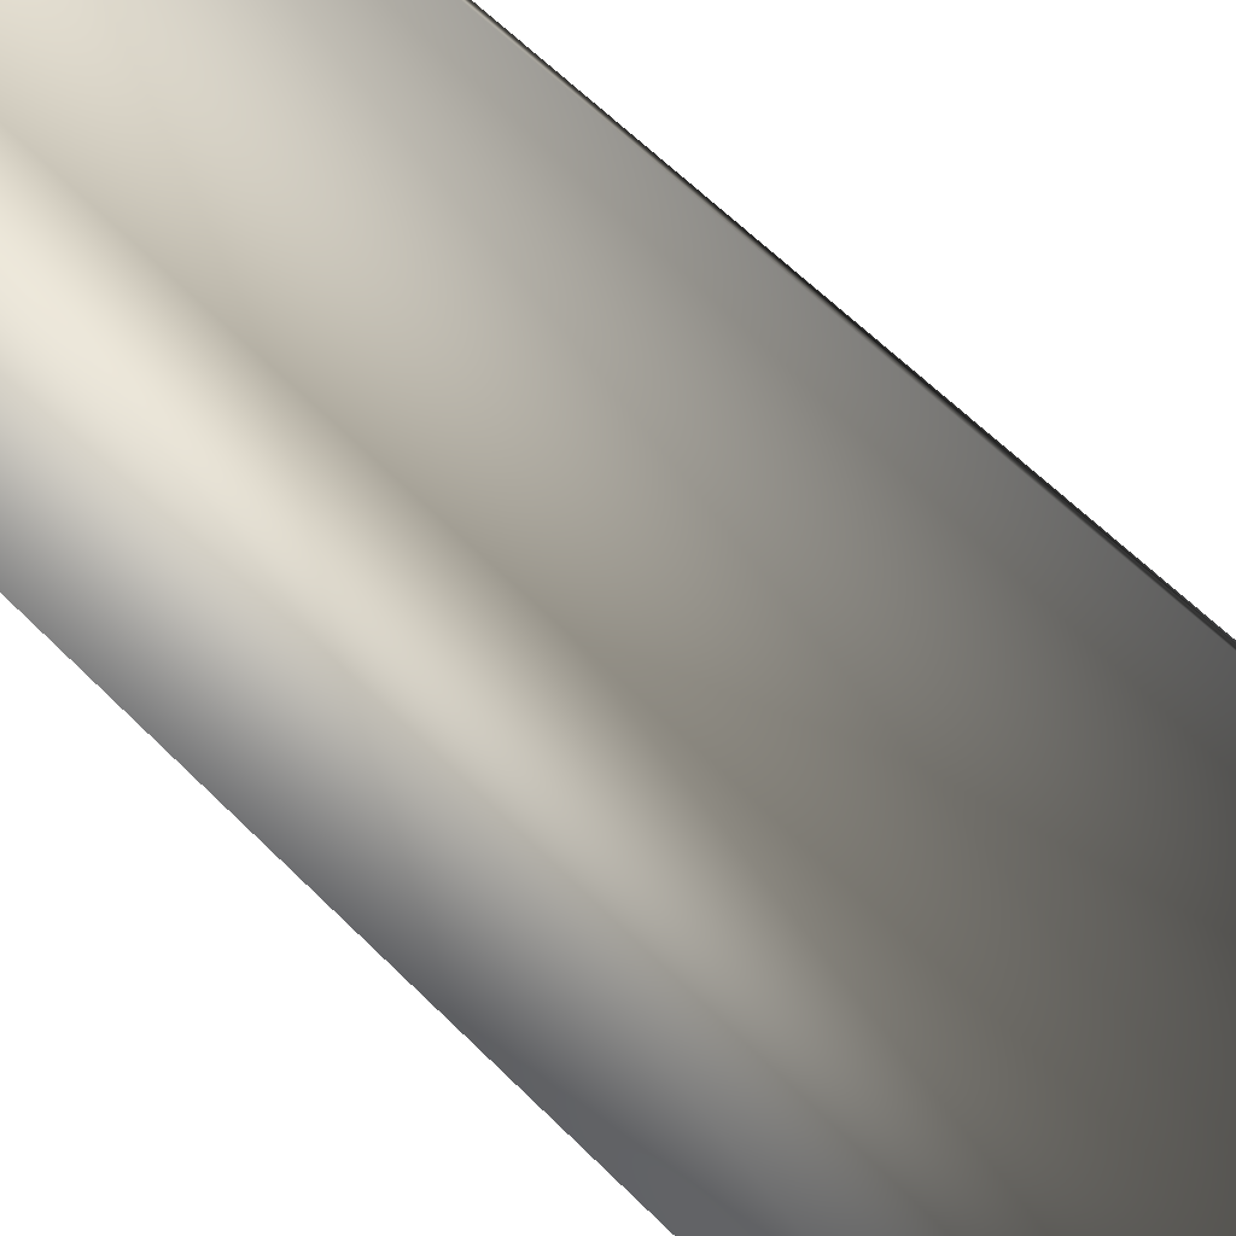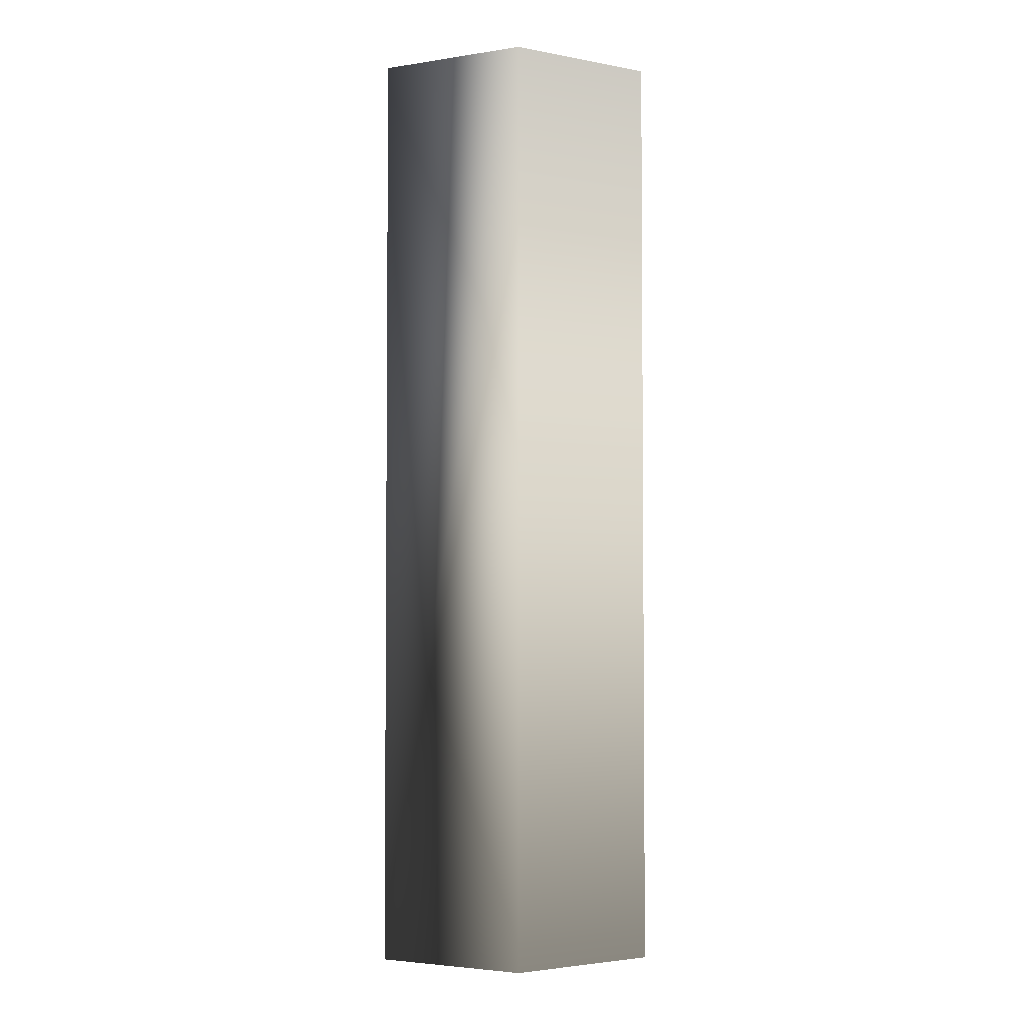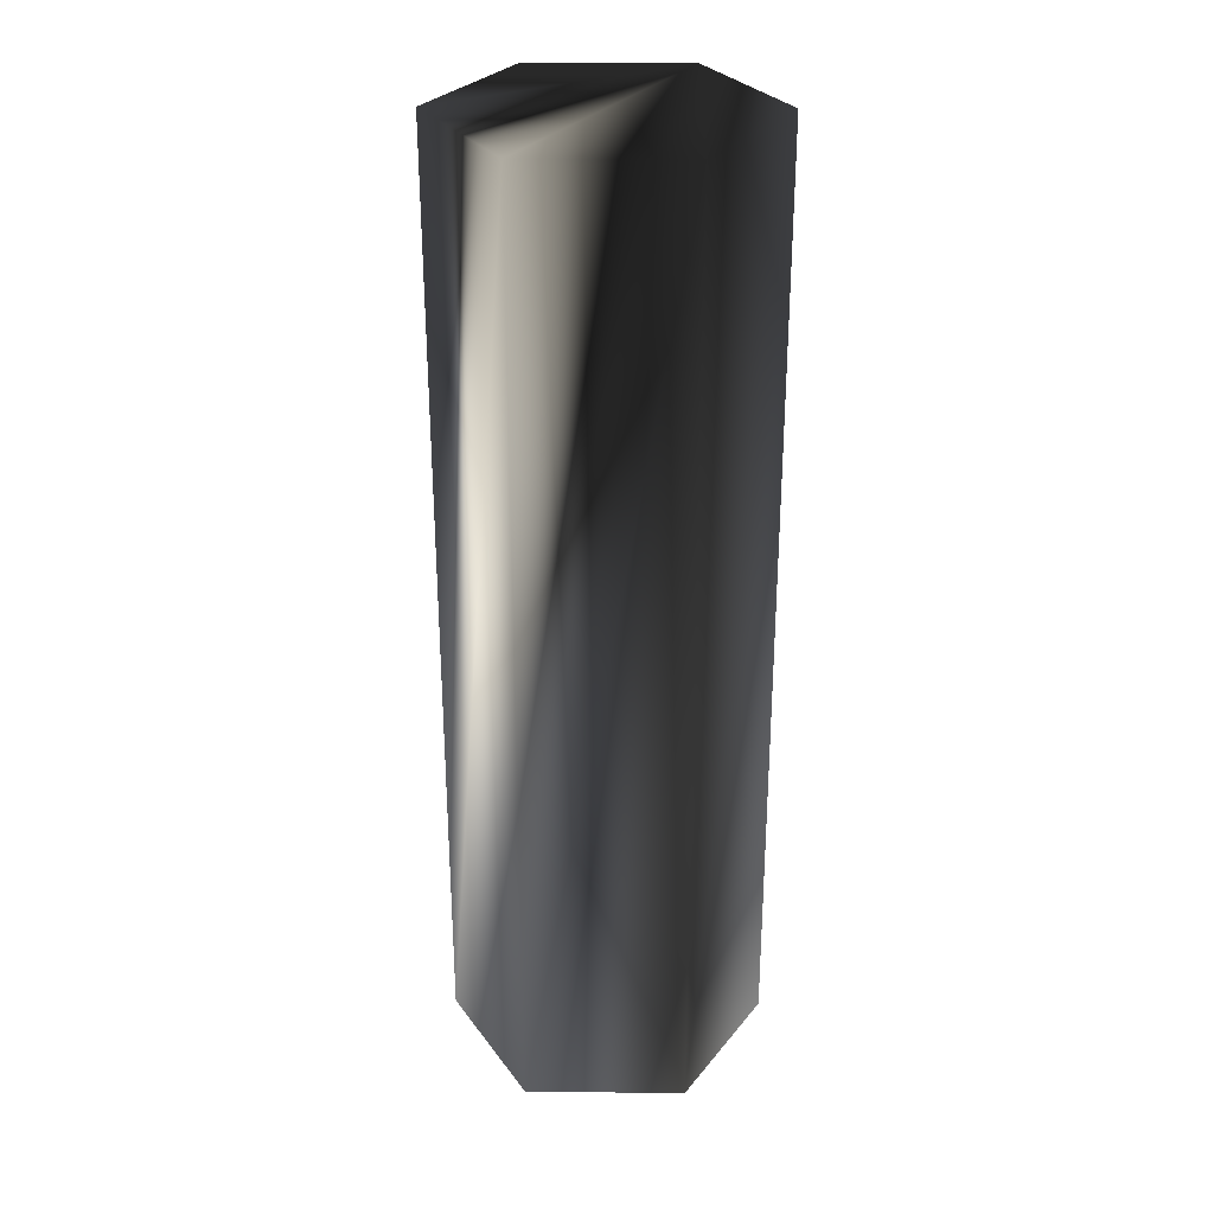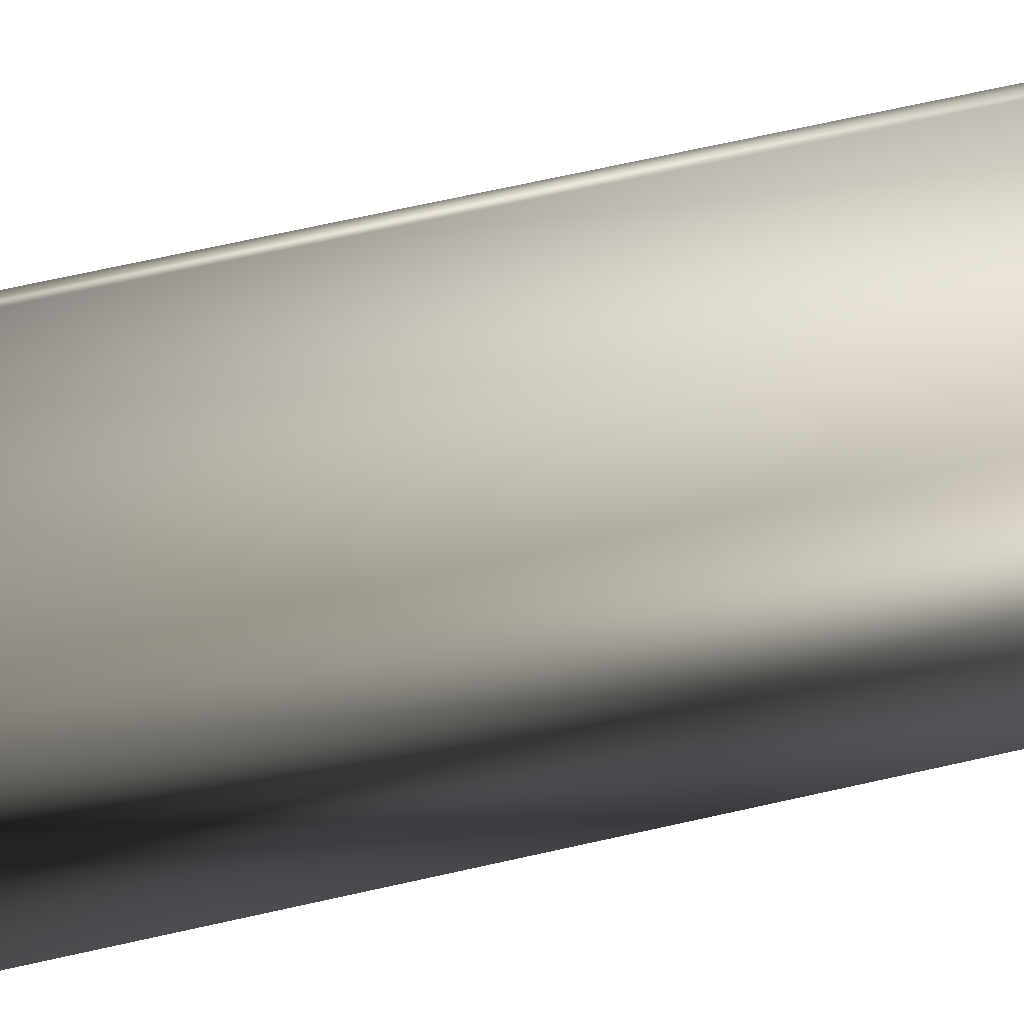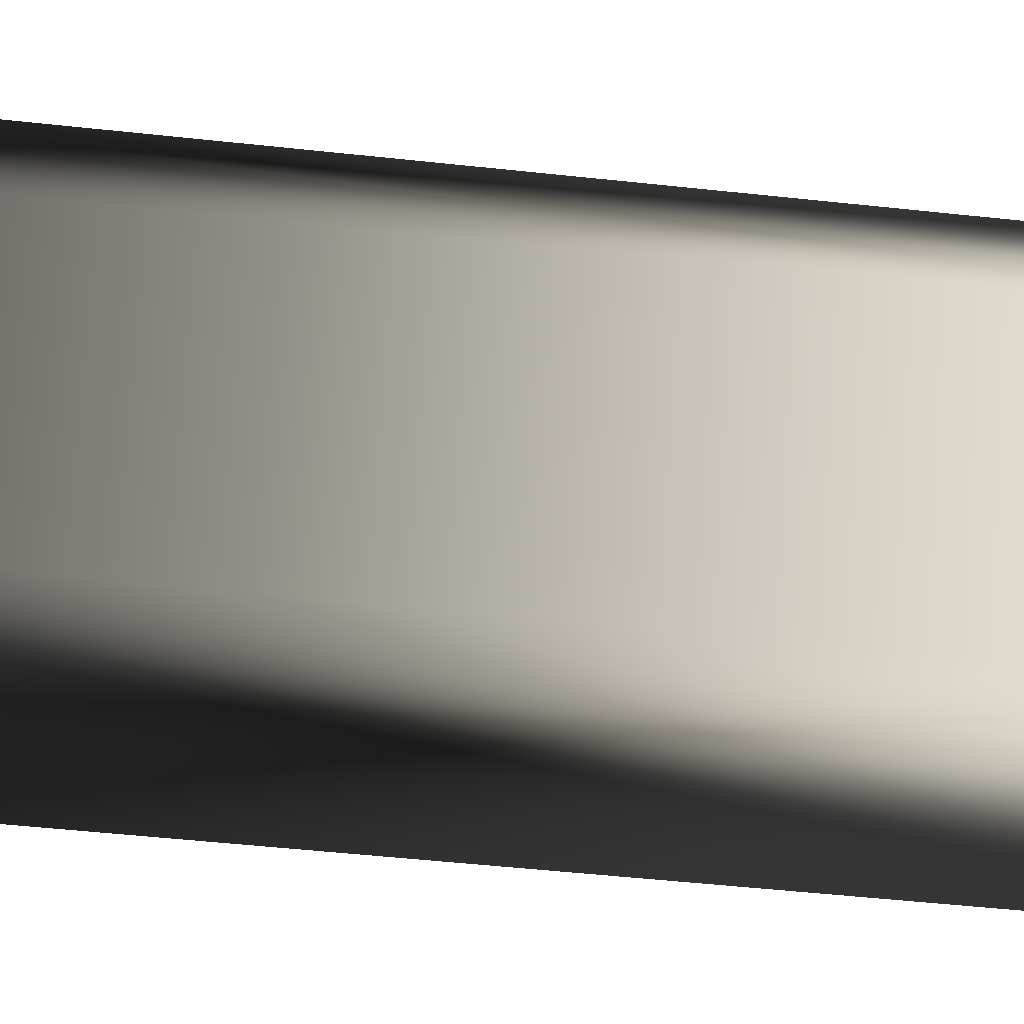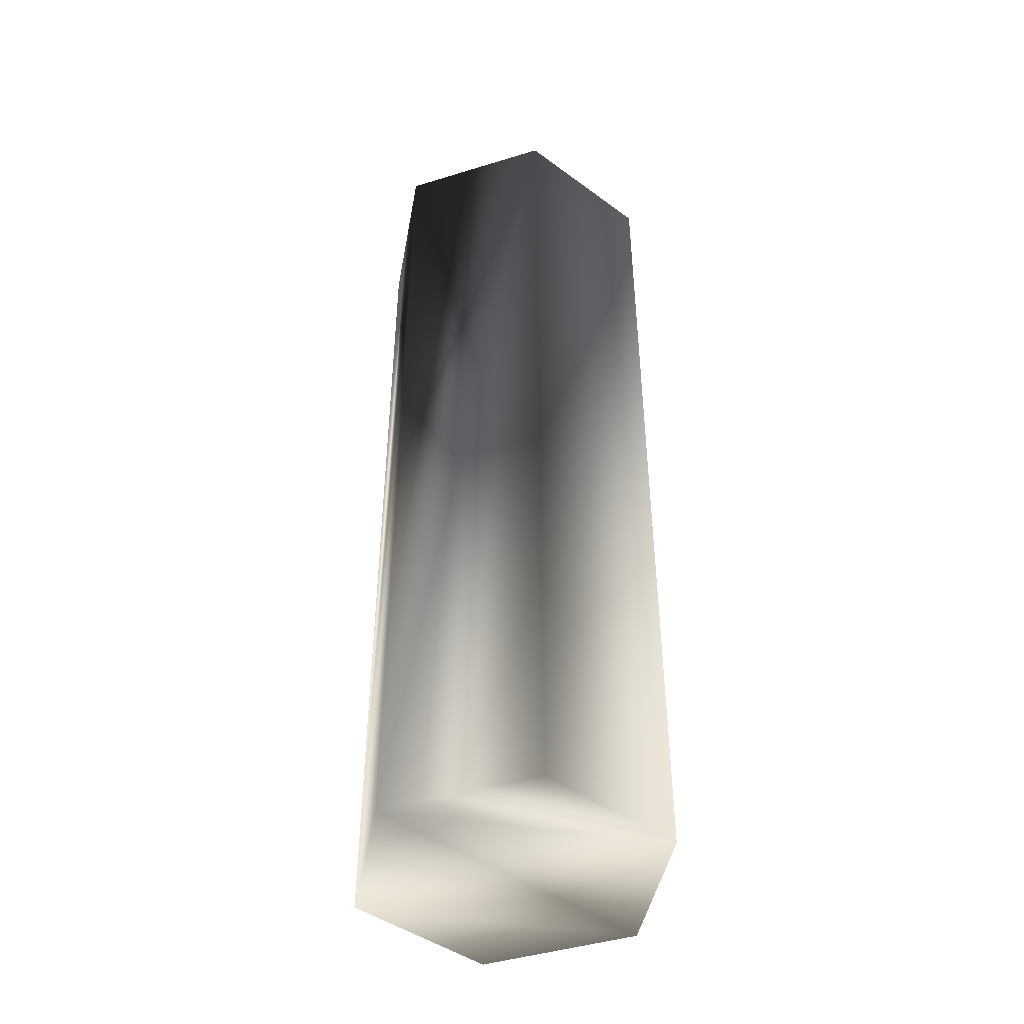
<metadata>
{"format":"obj","ext":"obj","renderer":"f3d","projection":"perspective","resolution":1024,"background":"white","views":[{"elev":56.0,"azim":-42.9,"up":"+Y"},{"elev":-3.3,"azim":-92.4,"up":"+Z"},{"elev":29.5,"azim":120.9,"up":"+Z"},{"elev":66.1,"azim":77.1,"up":"+Y"},{"elev":-44.4,"azim":-97.5,"up":"+Y"},{"elev":-44.8,"azim":139.6,"up":"+Z"}]}
</metadata>
<code>
g obj_interactive_suspensionoffroad_off_lod1
v 1.611 0.433 -1.5
v 1.111 0.433 -1.5
v 0.8615 0 -1.5
v 1.111 -0.433 -1.5
v 1.611 -0.433 -1.5
v 1.861 0 -1.5
v 1.611 0.433 1.5
v 1.111 0.433 1.5
v 0.8615 0 1.5
v 1.111 -0.433 1.5
v 1.611 -0.433 1.5
v 1.861 0 1.5
f 7 1 8
f 8 1 2
f 8 2 9
f 9 2 3
f 9 3 10
f 10 3 4
f 10 4 11
f 11 4 5
f 11 5 12
f 12 5 6
f 12 6 7
f 7 6 1
f 5 4 3
f 5 3 6
f 6 3 2
f 6 2 1
f 11 9 10
f 12 9 11
f 9 12 7
f 9 7 8

</code>
